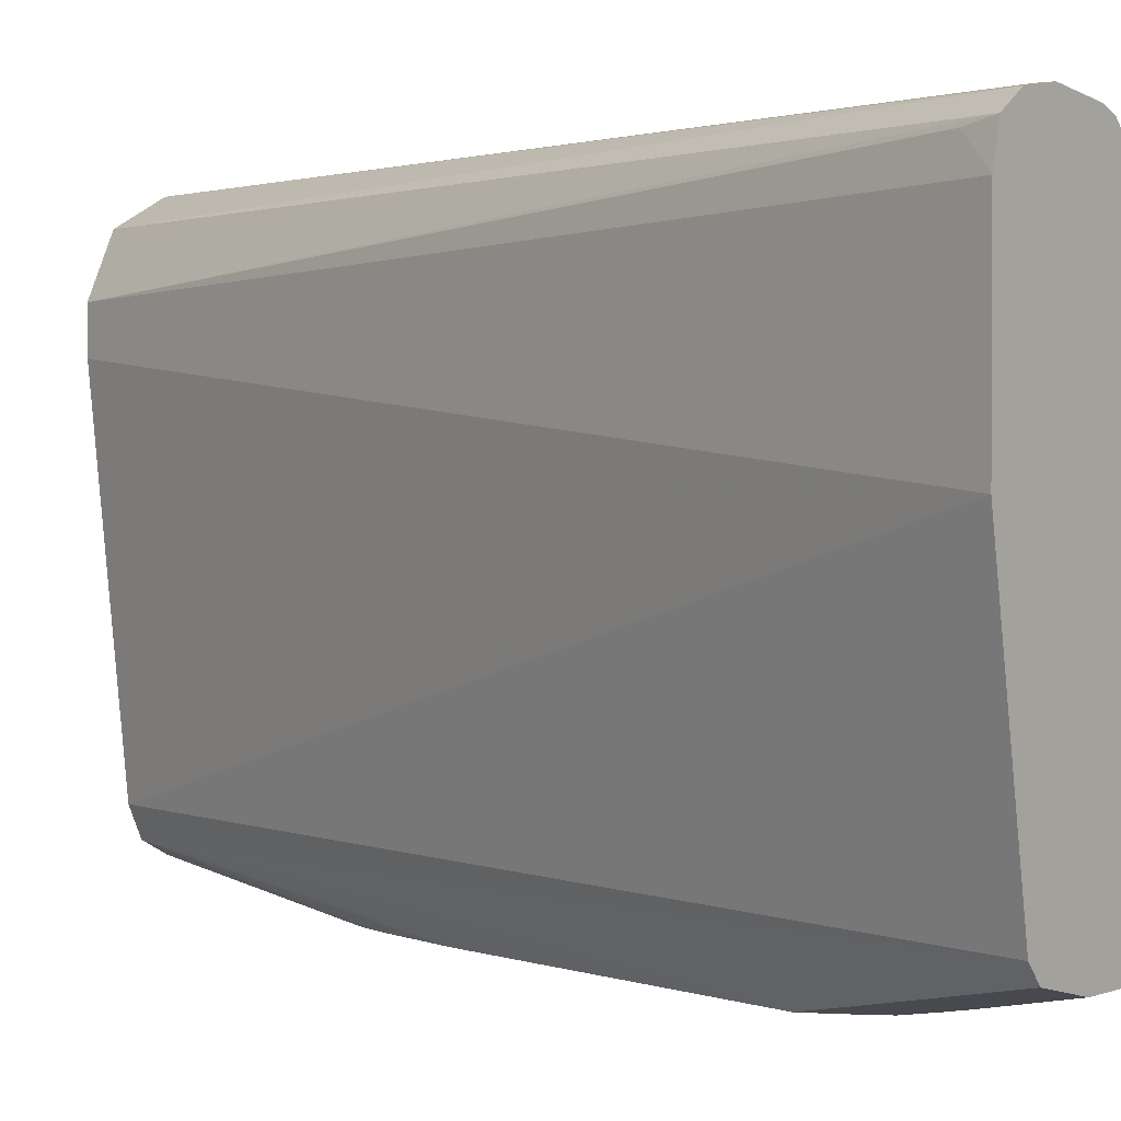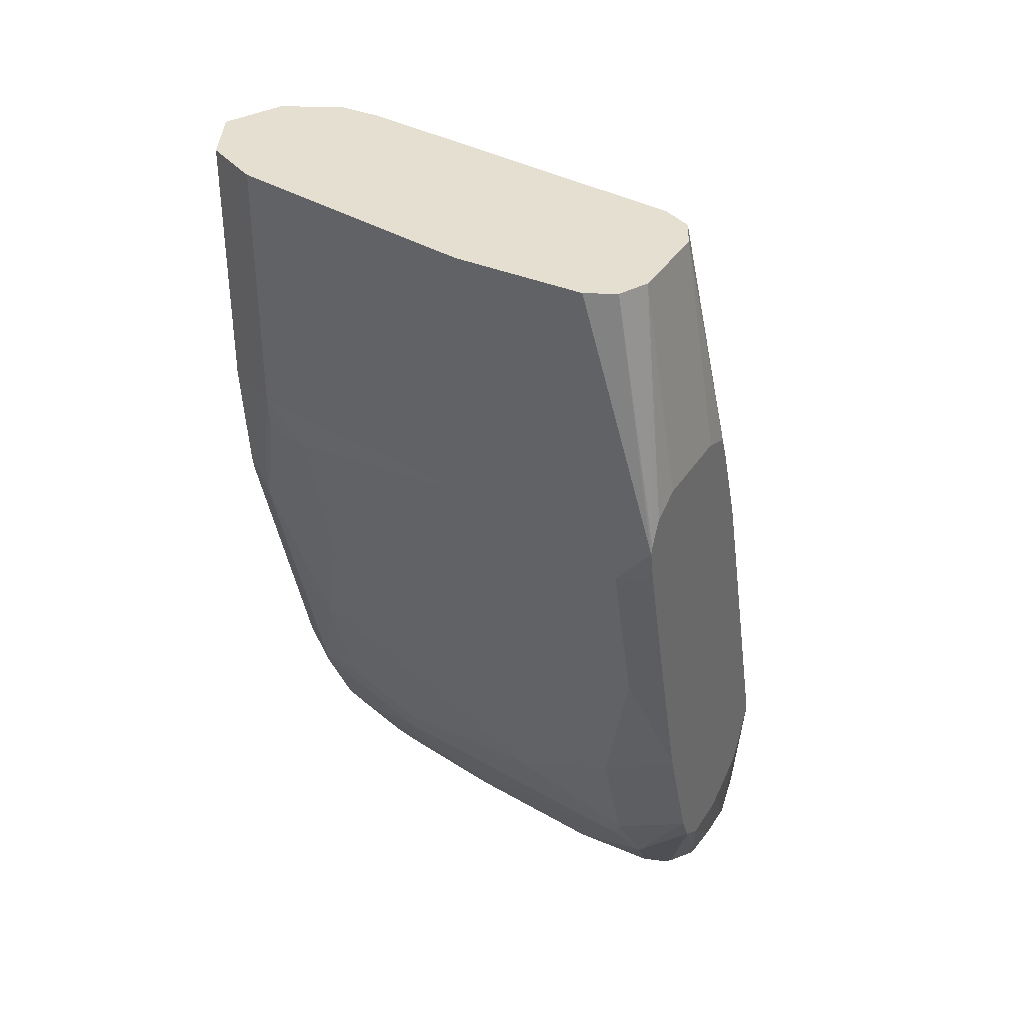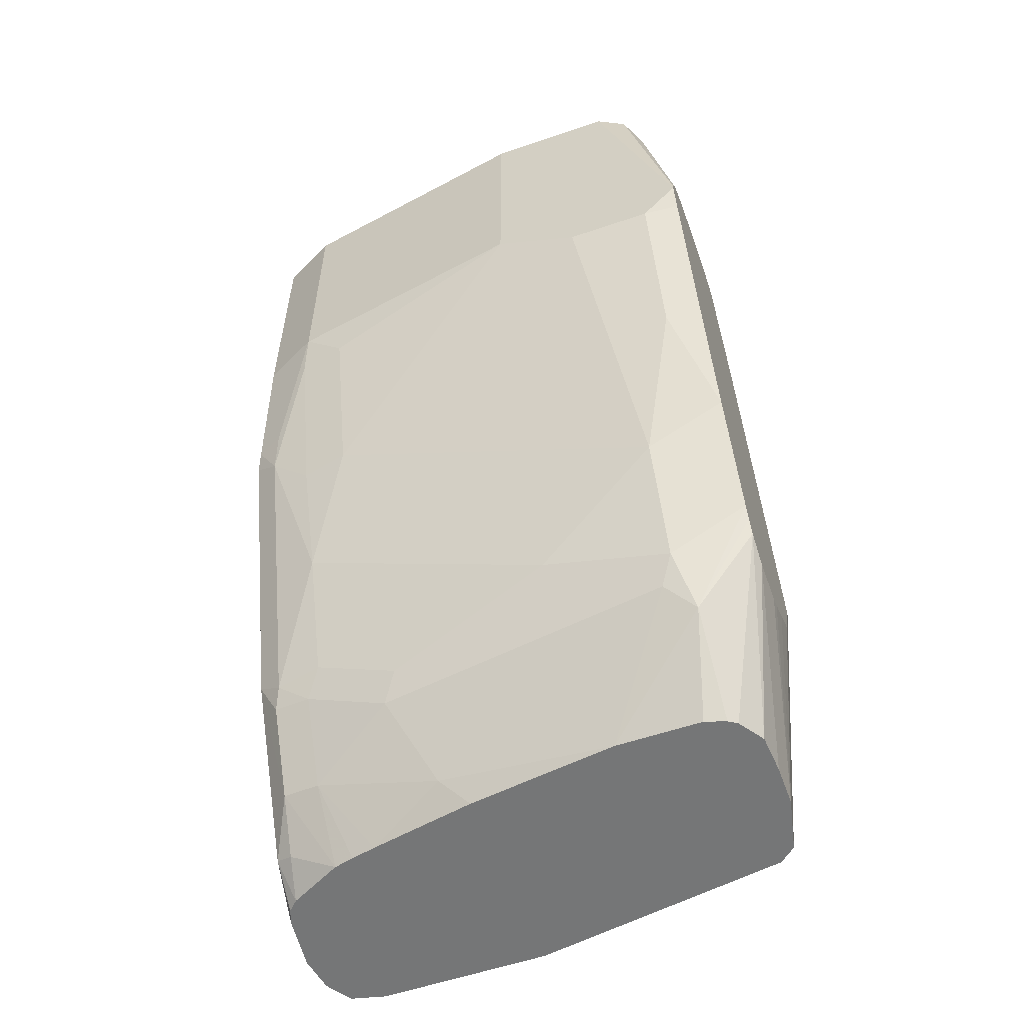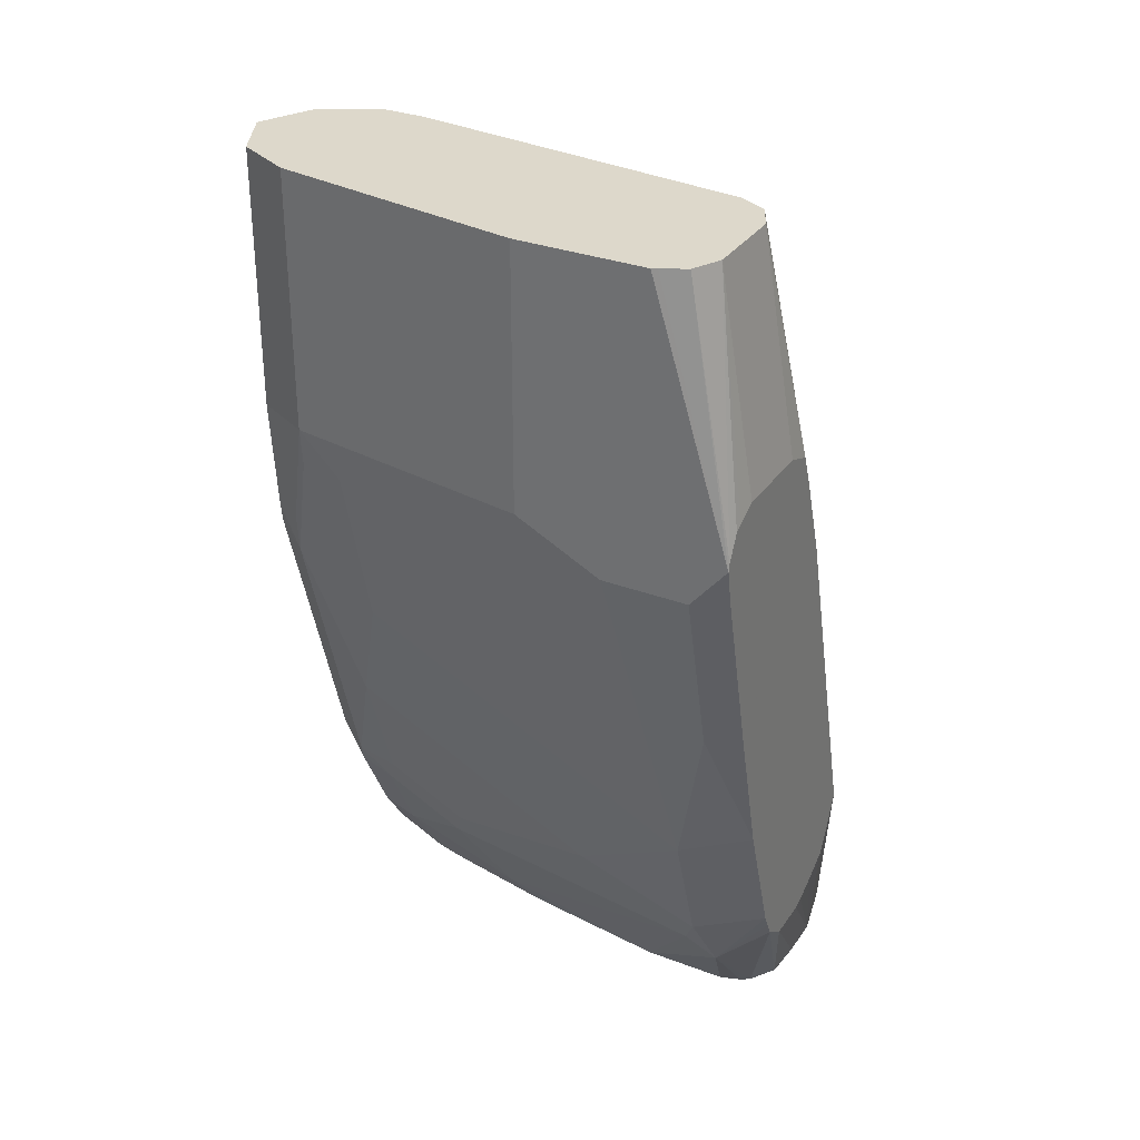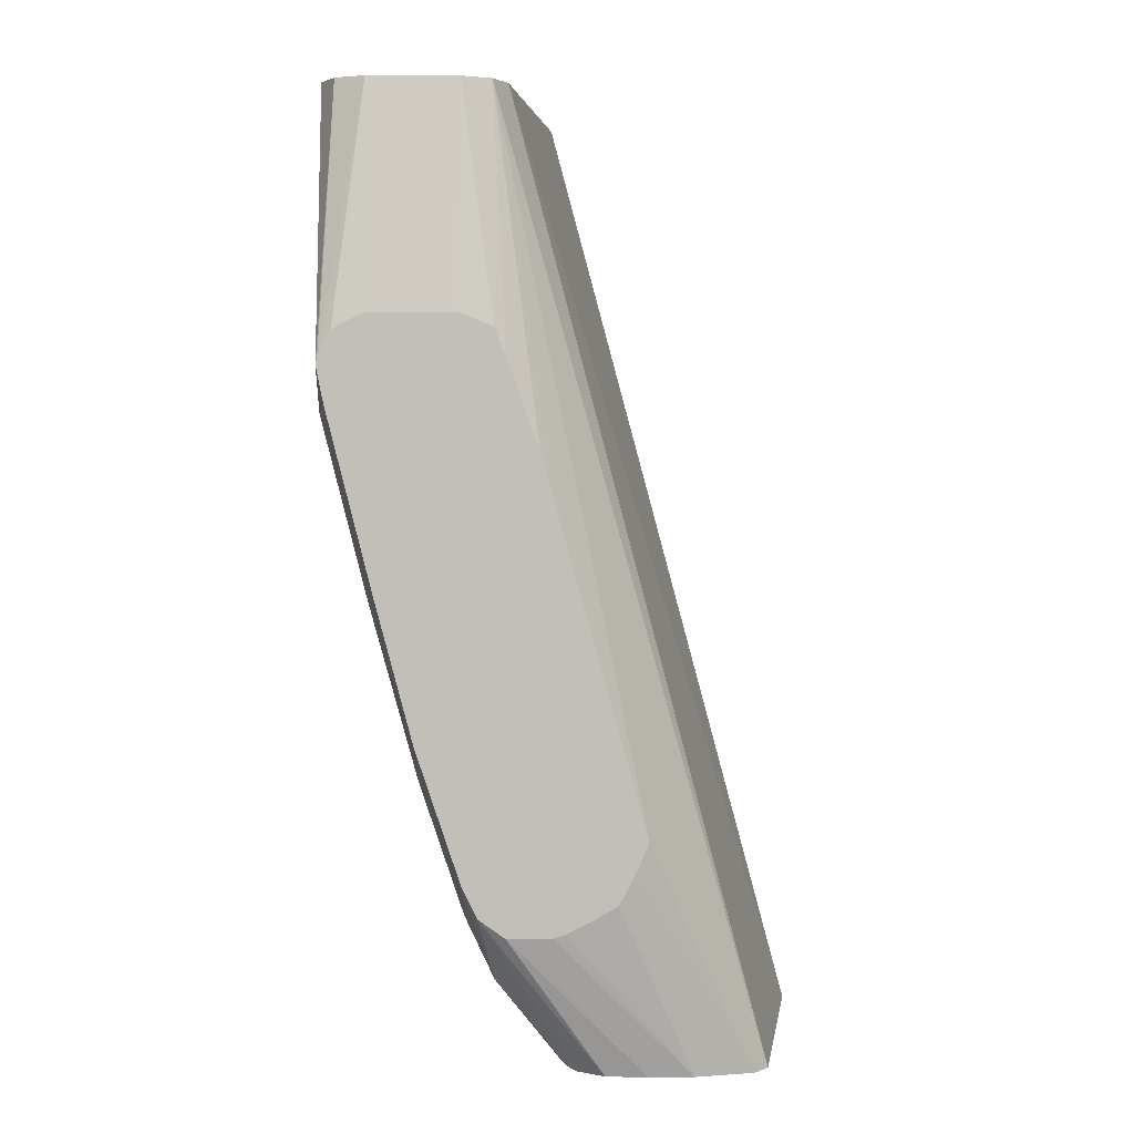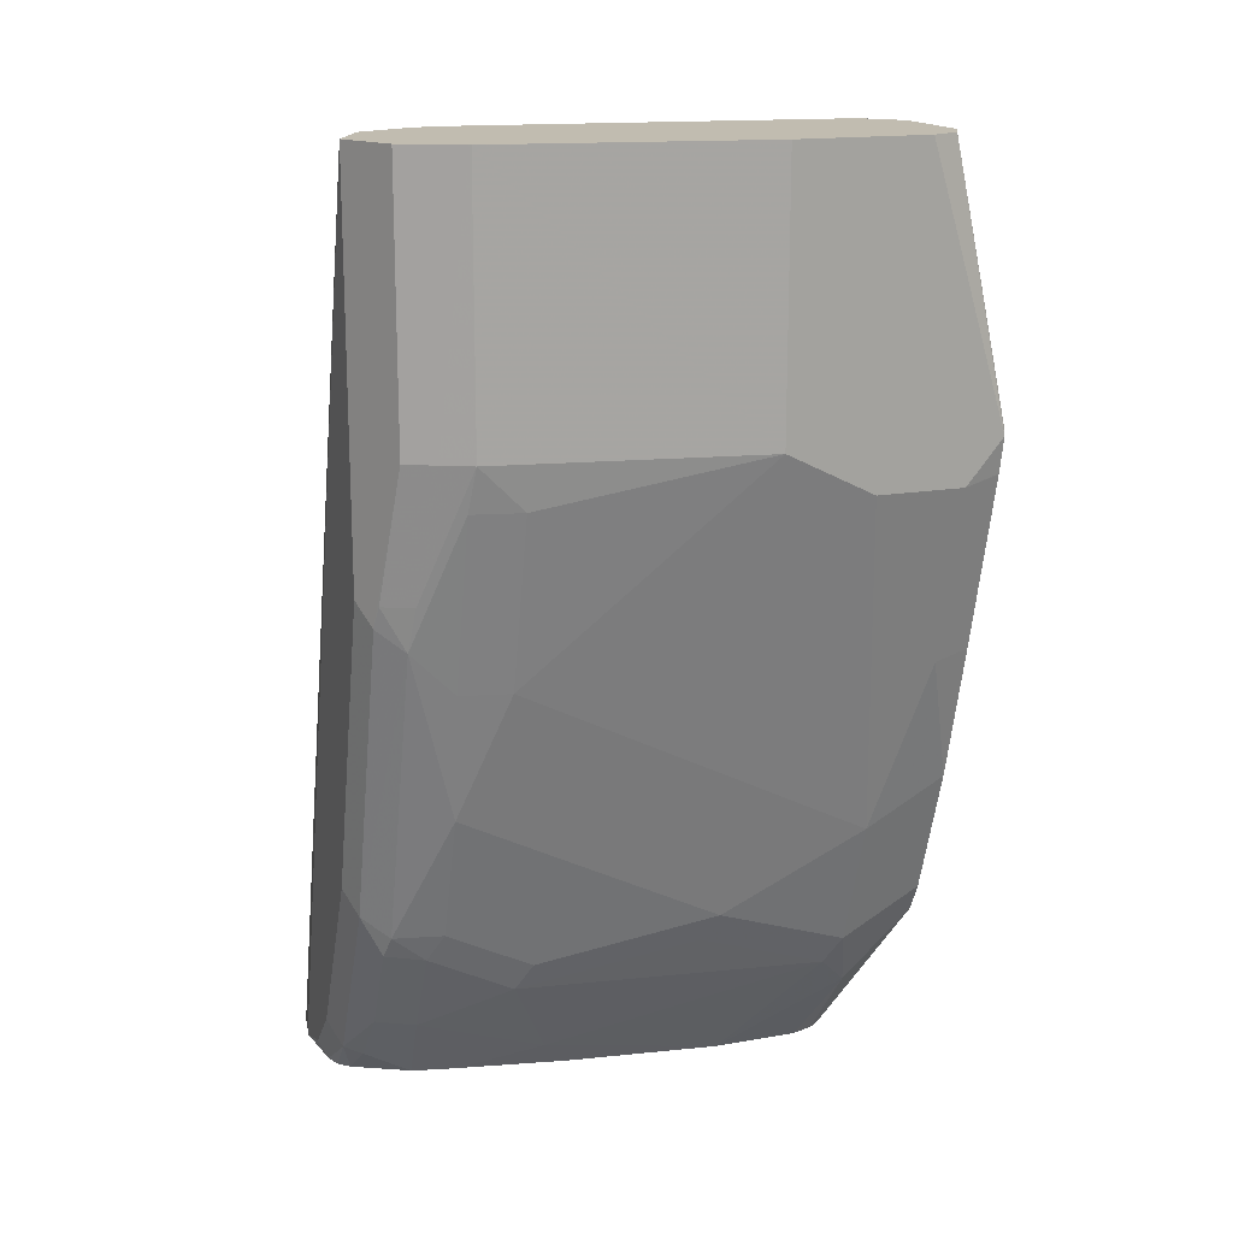
<metadata>
{"format":"obj","ext":"obj","renderer":"f3d","projection":"perspective","resolution":1024,"background":"white","views":[{"elev":1.4,"azim":126.6,"up":"+Y"},{"elev":36.7,"azim":-61.1,"up":"+Z"},{"elev":-56.7,"azim":-70.3,"up":"+Z"},{"elev":31.2,"azim":-61.6,"up":"+Z"},{"elev":3.8,"azim":-1.0,"up":"+Z"},{"elev":16.4,"azim":-110.0,"up":"+Z"}]}
</metadata>
<code>
v -0.7944 0.2674 -0.3413
v -0.7755 0.2674 -0.3413
v -0.8055 0.2674 -0.3335
v -0.7539 0.2844 -0.4026
v -0.7363 0.2832 -0.4026
v -0.7705 0.2674 -0.3398
v -0.7174 0.2832 -0.4026
v -0.7992 0.2958 -0.365
v -0.7652 0.292 -0.4026
v -0.8087 0.2674 -0.327
v -0.7606 0.2674 -0.3348
v -0.6924 0.2887 -0.4026
v -0.748 0.2674 -0.3262
v -0.7493 0.2674 -0.3282
v -0.8118 0.2674 -0.3209
v -0.8118 0.3021 -0.3398
v -0.8055 0.3084 -0.3524
v -0.7709 0.3429 -0.4026
v -0.7709 0.3051 -0.4026
v -0.7679 0.2959 -0.4026
v -0.6862 0.2956 -0.4026
v -0.7369 0.2674 -0.3026
v -0.7427 0.2674 -0.3156
v -0.8306 0.2674 -0.2643
v -0.8306 0.3021 -0.2831
v -0.8118 0.3587 -0.3209
v -0.8055 0.365 -0.3335
v -0.7866 0.4405 -0.3524
v -0.7677 0.4216 -0.3901
v -0.7615 0.4092 -0.4026
v -0.686 0.2959 -0.4026
v -0.7992 0.2895 0.00116
v -0.774 0.2674 -0.1699
v -0.8464 0.2674 -0.2045
v -0.8464 0.2675 -0.2045
v -0.8495 0.2832 -0.2076
v -0.8306 0.3776 -0.2454
v -0.8118 0.3964 -0.302
v -0.8684 0.2832 -0.1322
v -0.8684 0.3209 -0.1322
v -0.7929 0.4342 -0.3398
v -0.7866 0.4782 -0.3335
v -0.7677 0.4782 -0.3712
v -0.7521 0.4561 -0.4026
v -0.6671 0.4092 -0.4026
v -0.7929 0.3021 0.00116
v -0.811 0.2836 0.00116
v -0.7985 0.2674 -0.09811
v -0.7937 0.2674 -0.1098
v -0.7802 0.2674 -0.148
v -0.8652 0.2674 -0.129
v -0.8118 0.4342 -0.2831
v -0.8684 0.3587 -0.1133
v -0.8306 0.4531 -0.2076
v -0.8653 0.2674 -0.1285
v -0.8684 0.2674 -0.1133
v -0.7929 0.4719 -0.3209
v -0.7834 0.4955 -0.3303
v -0.7646 0.4955 -0.3681
v -0.7881 0.4932 -0.3209
v -0.7474 0.4758 -0.4026
v -0.7496 0.467 -0.4026
v -0.6671 0.4847 -0.4026
v -0.774 0.4531 0.00116
v -0.8118 0.2832 0.00116
v -0.8118 0.2674 -0.0929
v -0.8118 0.4719 -0.2643
v -0.8495 0.4719 -0.1133
v -0.8495 0.4531 -0.1322
v -0.8684 0.3587 0.00116
v -0.8259 0.4743 -0.2076
v -0.8676 0.2674 -0.1099
v -0.8621 0.2895 0.00116
v -0.8672 0.2997 0.00116
v -0.8684 0.3021 0.00116
v -0.7834 0.505 -0.3115
v -0.7646 0.505 -0.3492
v -0.7457 0.505 -0.387
v -0.7488 0.4971 -0.3901
v -0.8259 0.4932 -0.1888
v -0.7347 0.4996 -0.4026
v -0.6709 0.4996 -0.4026
v -0.6733 0.4971 -0.3901
v -0.774 0.4719 0.00116
v -0.8495 0.2832 0.00116
v -0.8495 0.2674 -0.0929
v -0.8432 0.4845 -0.1133
v -0.8306 0.4908 -0.1699
v -0.8448 0.4743 -0.1322
v -0.8495 0.4719 0.00116
v -0.8491 0.4727 0.00116
v -0.8623 0.2674 -0.0993
v -0.774 0.5097 -0.302
v -0.7363 0.5097 -0.3776
v -0.8212 0.505 -0.1794
v -0.7174 0.5097 -0.3964
v -0.7235 0.5066 -0.4026
v -0.7301 0.5042 -0.4026
v -0.8243 0.5034 -0.1699
v -0.6768 0.5036 -0.4026
v -0.7866 0.4971 0.00116
v -0.784 0.492 0.00116
v -0.7803 0.4845 0.00116
v -0.7746 0.4731 0.00116
v -0.8591 0.2674 -0.09764
v -0.8369 0.4971 -0.1133
v -0.8369 0.4971 0.00116
v -0.8118 0.5097 -0.1699
v -0.8236 0.5038 0.00116
v -0.6985 0.5097 -0.4026
v -0.7174 0.5074 -0.4026
v -0.6822 0.5071 -0.4026
v -0.8118 0.5097 0.00116
v -0.6985 0.5097 -0.3964
f 45 63 84
f 45 84 64
f 45 64 46
f 43 62 44
f 47 65 48
f 48 65 66
f 53 68 69
f 53 69 54
f 53 70 90
f 53 90 68
f 54 69 89
f 58 60 76
f 54 71 67
f 56 72 73
f 56 73 74
f 56 74 75
f 57 67 60
f 58 76 59
f 59 76 77
f 59 77 78
f 59 78 79
f 59 79 61
f 43 61 62
f 60 67 80
f 54 89 71
f 43 59 61
f 37 40 53
f 42 57 60
f 60 80 76
f 32 85 65
f 32 65 47
f 32 47 48
f 32 48 49
f 32 49 50
f 32 50 33
f 34 51 35
f 35 51 39
f 35 39 36
f 37 52 38
f 37 53 54
f 37 54 67
f 37 67 52
f 38 52 41
f 39 51 55
f 39 55 56
f 39 56 75
f 39 75 70
f 39 70 53
f 39 53 40
f 41 52 67
f 41 67 57
f 42 58 59
f 42 59 43
f 42 60 58
f 61 79 81
f 85 105 86
f 63 83 84
f 82 103 104
f 82 104 84
f 82 84 83
f 85 92 105
f 87 106 99
f 87 99 88
f 87 91 106
f 91 107 106
f 93 108 113
f 93 113 114
f 93 114 110
f 82 102 103
f 93 110 96
f 95 99 106
f 95 106 109
f 95 109 108
f 96 110 111
f 96 111 97
f 100 112 101
f 101 112 113
f 106 107 109
f 108 109 113
f 110 114 112
f 32 73 85
f 93 96 94
f 82 101 102
f 82 100 101
f 80 99 95
f 65 85 86
f 65 86 66
f 67 71 80
f 68 87 88
f 68 88 89
f 68 89 69
f 68 90 91
f 68 91 87
f 71 89 80
f 72 92 85
f 72 85 73
f 76 93 94
f 76 94 77
f 76 80 95
f 76 95 108
f 76 108 93
f 77 94 78
f 78 96 97
f 78 97 98
f 78 98 81
f 78 81 79
f 78 94 96
f 80 89 88
f 80 88 99
f 112 114 113
f 63 82 83
f 32 74 73
f 3 8 9
f 32 70 75
f 3 9 4
f 3 10 8
f 4 9 20
f 4 20 19
f 4 19 18
f 4 18 30
f 4 30 44
f 4 44 62
f 4 62 61
f 4 61 81
f 4 81 98
f 2 7 6
f 4 98 97
f 4 111 110
f 4 110 112
f 4 112 100
f 4 100 82
f 4 82 63
f 4 63 45
f 4 45 31
f 4 31 21
f 4 21 12
f 4 12 7
f 4 7 5
f 4 97 111
f 6 7 11
f 1 7 2
f 1 4 5
f 32 75 74
f 1 2 6
f 1 6 11
f 1 11 14
f 1 14 13
f 1 13 23
f 1 23 22
f 1 22 33
f 1 33 50
f 1 50 49
f 1 48 66
f 1 5 7
f 1 66 86
f 1 105 92
f 1 92 72
f 1 72 56
f 1 56 55
f 1 55 51
f 1 51 34
f 1 34 24
f 1 24 15
f 1 15 10
f 1 10 3
f 1 3 4
f 1 86 105
f 7 12 13
f 1 49 48
f 7 14 11
f 25 40 37
f 26 38 41
f 26 41 28
f 26 28 27
f 28 41 57
f 28 57 42
f 28 42 43
f 28 43 29
f 29 44 30
f 29 43 44
f 31 45 46
f 25 39 40
f 31 46 32
f 32 64 84
f 32 84 104
f 32 104 103
f 32 103 102
f 32 102 101
f 32 113 109
f 32 109 107
f 32 107 91
f 32 91 90
f 32 90 70
f 7 13 14
f 32 46 64
f 25 36 39
f 32 101 113
f 25 37 38
f 8 10 15
f 25 38 26
f 8 15 16
f 8 16 17
f 8 17 18
f 8 19 20
f 8 20 9
f 12 21 22
f 12 22 23
f 12 23 13
f 15 24 25
f 15 25 16
f 8 18 19
f 16 26 27
f 16 25 26
f 24 34 35
f 22 32 33
f 21 31 32
f 24 36 25
f 21 32 22
f 17 29 18
f 17 28 29
f 17 27 28
f 16 27 17
f 18 29 30
f 24 35 36

</code>
